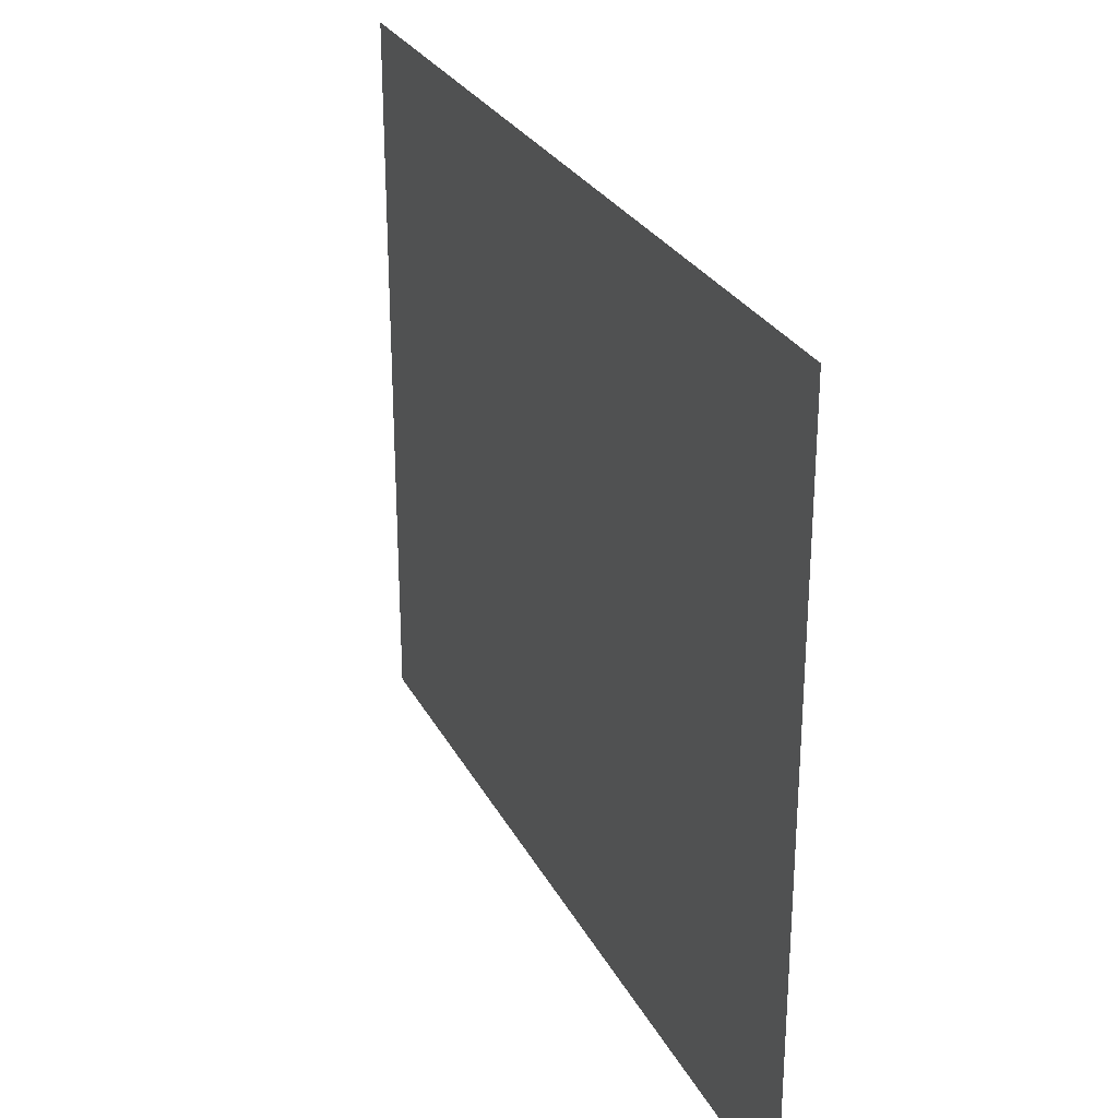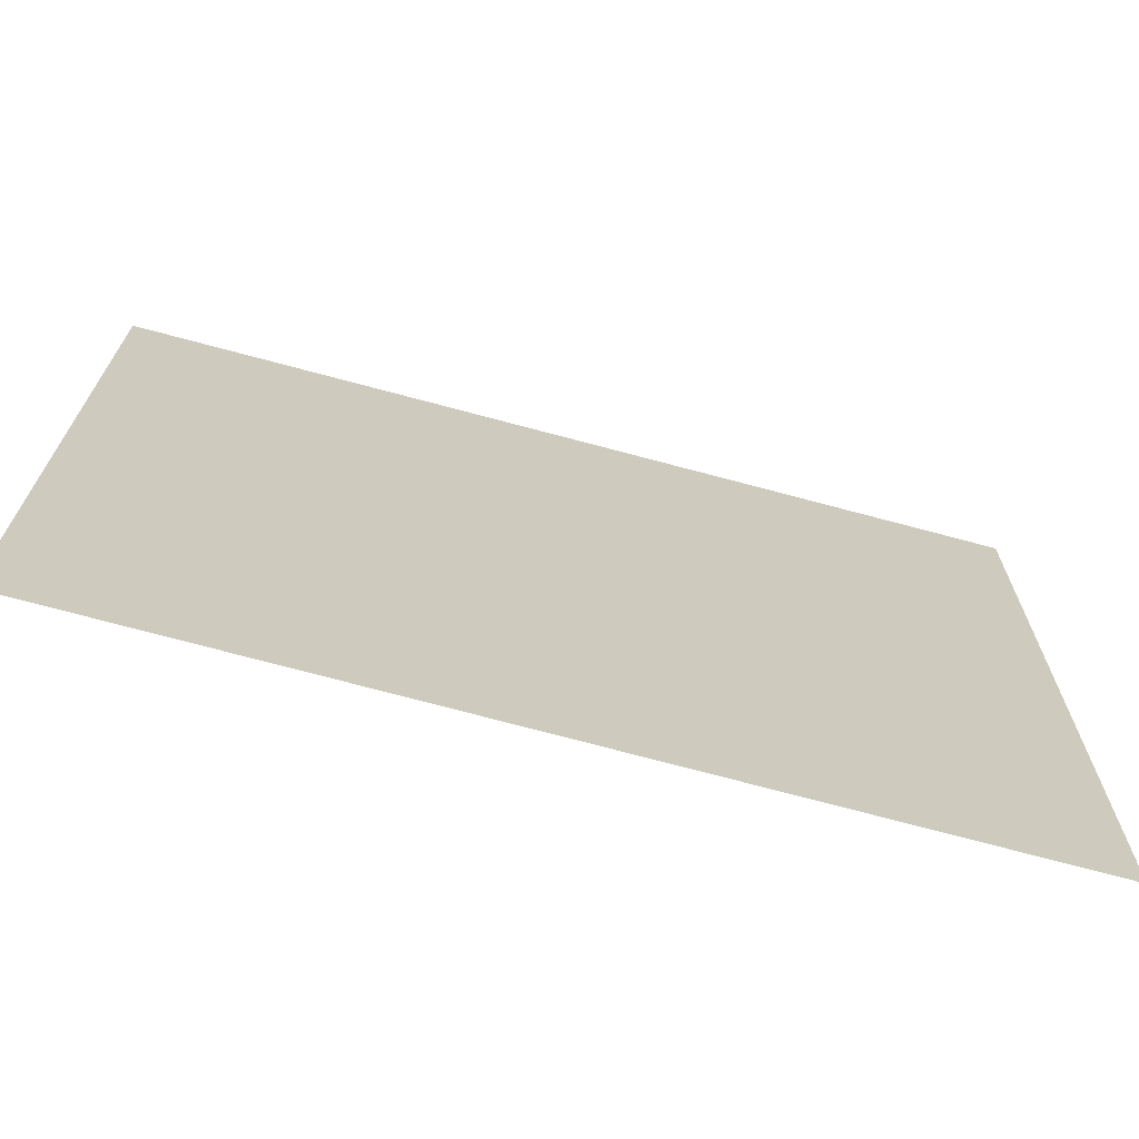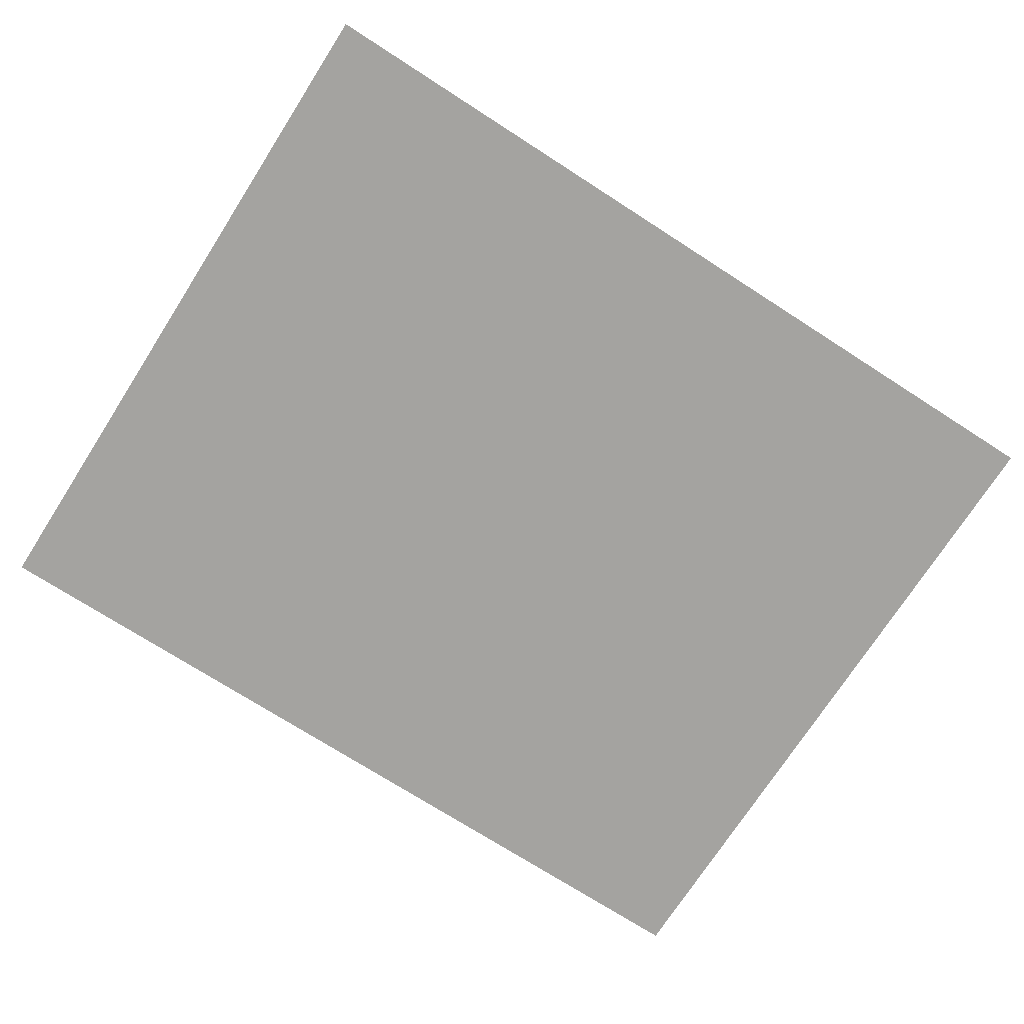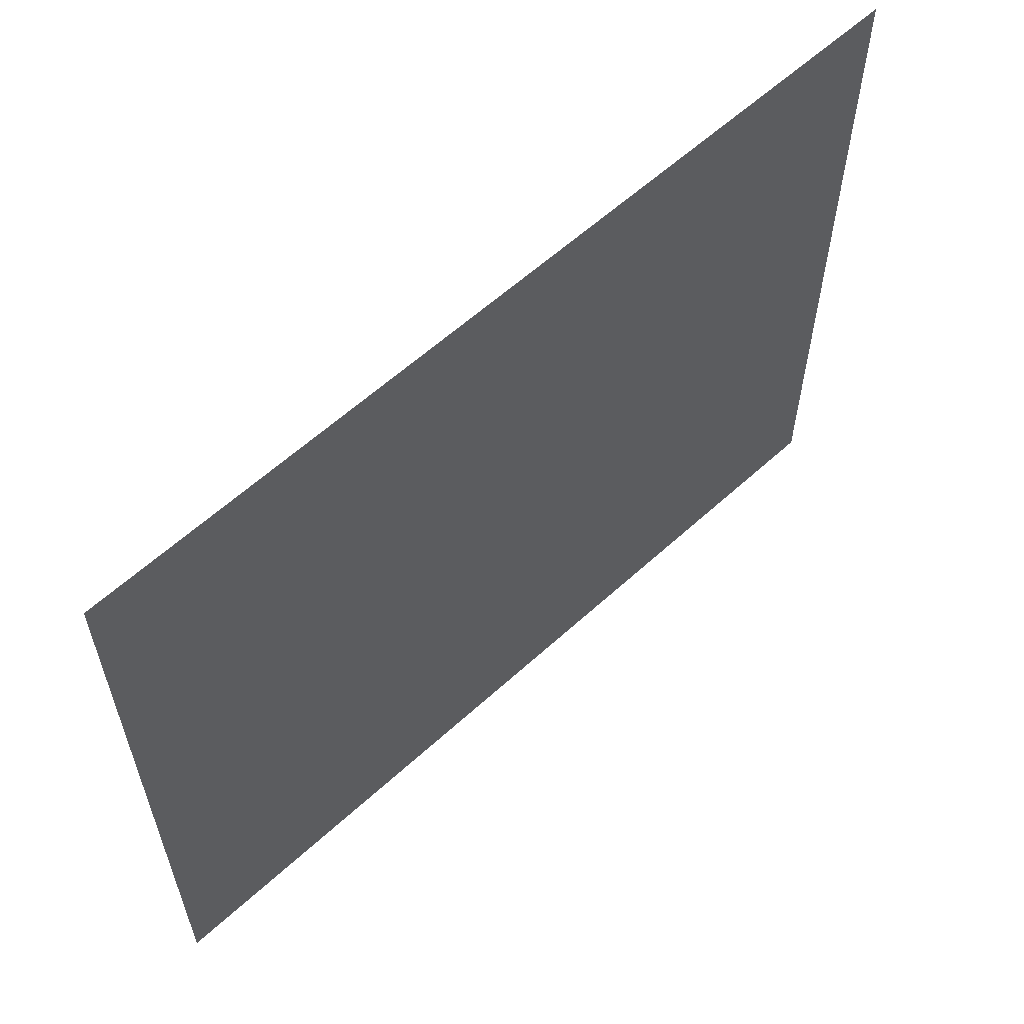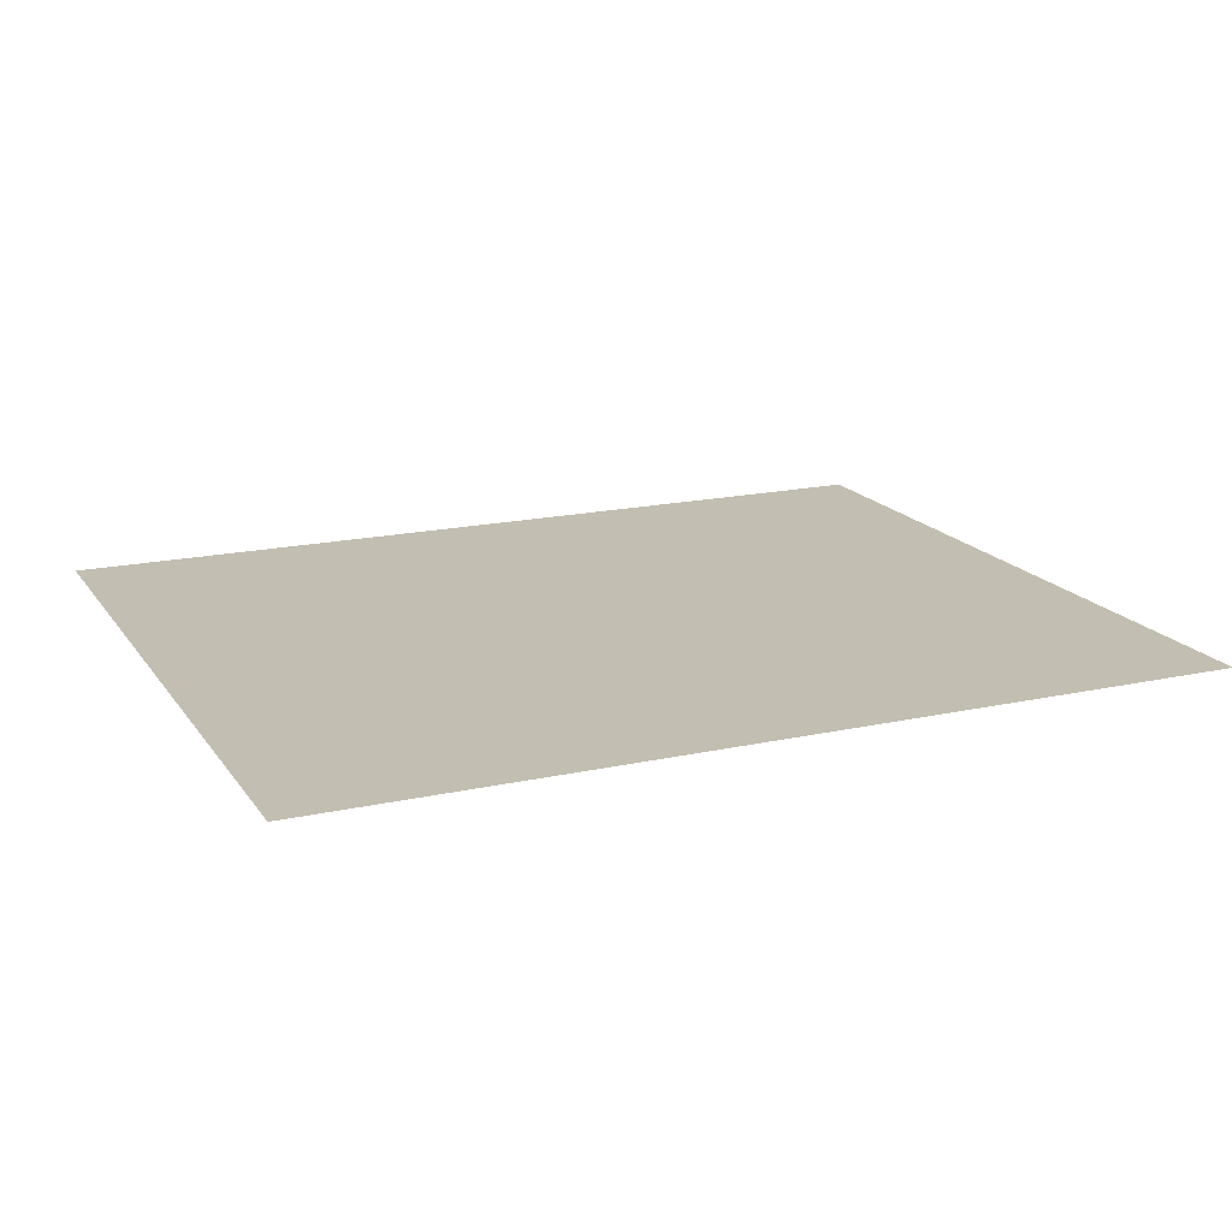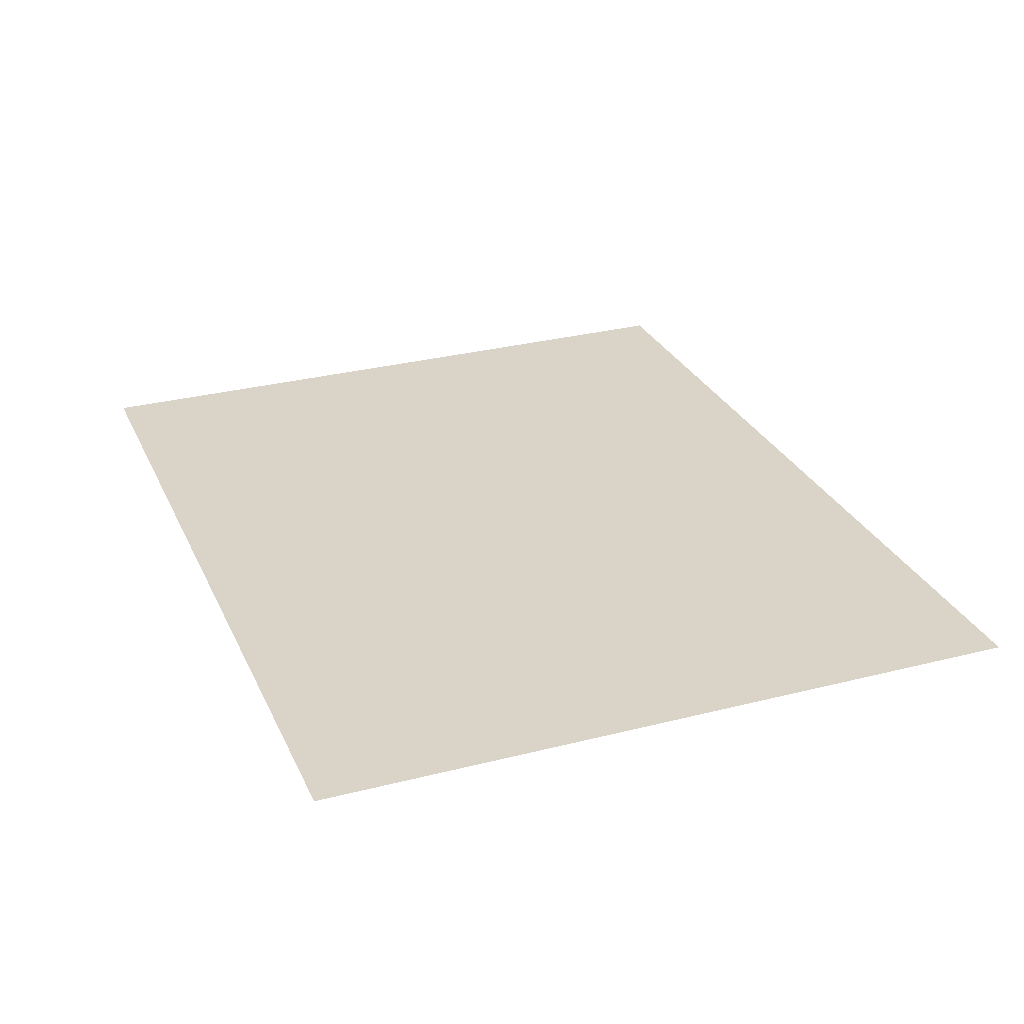
<metadata>
{"format":"obj","ext":"obj","renderer":"f3d","projection":"perspective","resolution":1024,"background":"white","views":[{"elev":27.8,"azim":-112.8,"up":"+Y"},{"elev":-69.7,"azim":164.8,"up":"+Y"},{"elev":-72.9,"azim":-32.7,"up":"+Z"},{"elev":59.7,"azim":136.9,"up":"+Y"},{"elev":17.4,"azim":-23.7,"up":"+Z"},{"elev":28.6,"azim":68.9,"up":"+Z"}]}
</metadata>
<code>
o FridgeDrawer1_22_FridgeDrawer1D4_1_GeomSubset_3
v 0.04444 0.04227 -0.8956
v 0.04443 0.04227 -0.8956
v 0.04444 0.04228 -0.8956
v 0.04443 0.04228 -0.8956
v 0.04444 0.04227 -0.8956
v 0.04443 0.04227 -0.8956
v 0.04444 0.04228 -0.8956
v 0.04443 0.04228 -0.8956
v 0.04444 0.04227 -0.8956
v 0.04443 0.04227 -0.8956
v 0.04444 0.04228 -0.8956
v 0.04443 0.04228 -0.8956
v 0.04444 0.04227 -0.8956
v 0.04443 0.04227 -0.8956
v 0.04444 0.04228 -0.8956
v 0.04443 0.04228 -0.8956
v 0.04444 0.04227 -0.8956
v 0.04443 0.04227 -0.8956
v 0.04444 0.04228 -0.8956
v 0.04443 0.04228 -0.8956
v 0.04444 0.04227 -0.8956
v 0.04443 0.04227 -0.8956
v 0.04444 0.04228 -0.8956
v 0.04443 0.04228 -0.8956
v 0.04444 0.04227 -0.8956
v 0.04443 0.04227 -0.8956
v 0.04444 0.04228 -0.8956
v 0.04443 0.04228 -0.8956
v 0.05905 0.2194 -0.262
v -0.5339 0.2194 -0.262
v 0.05905 -0.2488 -0.262
v -0.5339 -0.2488 -0.262
v -0.181 0.2194 -0.262
v -0.09623 0.2194 -0.262
v -0.3786 0.2194 -0.262
v -0.2939 0.2194 -0.262
v -0.181 -0.2705 -0.262
v -0.09656 -0.2659 -0.262
v -0.3783 -0.2659 -0.262
v -0.2939 -0.2705 -0.262
v -0.09623 0.2194 -0.4878
v 0.05905 0.2194 -0.4878
v -0.3786 0.2194 -0.4878
v -0.5339 0.2194 -0.4878
v -0.2939 0.2194 -0.4878
v -0.181 0.2194 -0.4878
v 0.04867 0.2104 -0.262
v -0.5235 0.2104 -0.262
v 0.04867 -0.2408 -0.262
v -0.5235 -0.2408 -0.262
v -0.181 0.2104 -0.262
v -0.09623 0.2104 -0.262
v -0.3786 0.2104 -0.262
v -0.2939 0.2104 -0.262
v -0.1813 -0.2615 -0.262
v -0.09754 -0.2569 -0.262
v -0.3773 -0.2569 -0.262
v -0.2936 -0.2615 -0.262
v 0.04867 0.2104 -0.4789
v -0.5235 0.2104 -0.4789
v -0.181 0.2104 -0.4789
v -0.09623 0.2104 -0.4789
v -0.3786 0.2104 -0.4789
v -0.2939 0.2104 -0.4789
v 0.05905 0.2194 -0.2703
v -0.09623 0.2194 -0.2703
v 0.05905 -0.2488 -0.2703
v -0.09656 -0.2659 -0.2703
v -0.5339 -0.2488 -0.2703
v -0.3783 -0.2659 -0.2703
v -0.5339 0.2194 -0.2703
v -0.3786 0.2194 -0.2703
v -0.2939 -0.2705 -0.2703
v -0.181 -0.2705 -0.2703
v -0.181 0.2194 -0.2703
v -0.2939 0.2194 -0.2703
v -0.2936 -0.2615 -0.2703
v -0.3773 -0.2569 -0.2703
v -0.5235 -0.2408 -0.2703
v -0.5235 0.2104 -0.2703
v -0.3786 0.2104 -0.2703
v -0.2939 0.2104 -0.2703
v -0.181 0.2104 -0.2703
v -0.09623 0.2104 -0.2703
v 0.04867 0.2104 -0.2703
v 0.04867 -0.2408 -0.2703
v -0.09754 -0.2569 -0.2703
v -0.1813 -0.2615 -0.2703
v 0.06047 0.2207 -0.2637
v -0.5353 0.2207 -0.2637
v 0.06047 -0.2499 -0.2637
v -0.5353 -0.2499 -0.2637
v -0.181 0.2207 -0.2637
v -0.09623 0.2207 -0.2637
v -0.3786 0.2207 -0.2637
v -0.2939 0.2207 -0.2637
v -0.1809 -0.2718 -0.2637
v -0.09643 -0.2672 -0.2637
v -0.3784 -0.2672 -0.2637
v -0.2939 -0.2718 -0.2637
v 0.06047 0.2207 -0.2686
v -0.09623 0.2207 -0.2686
v 0.06047 -0.2499 -0.2686
v -0.09643 -0.2672 -0.2686
v -0.5353 -0.2499 -0.2686
v -0.3784 -0.2672 -0.2686
v -0.5353 0.2207 -0.2686
v -0.3786 0.2207 -0.2686
v -0.2939 -0.2718 -0.2686
v -0.1809 -0.2718 -0.2686
v -0.181 0.2207 -0.2686
v -0.2939 0.2207 -0.2686
v -0.09656 -0.2659 -0.4525
v -0.09654 -0.2318 -0.4878
v 0.05905 -0.2488 -0.4525
v 0.05905 -0.2147 -0.4878
v -0.3783 -0.2318 -0.4878
v -0.3783 -0.2659 -0.4525
v -0.5339 -0.2147 -0.4878
v -0.5339 -0.2488 -0.4525
v -0.181 -0.2364 -0.4878
v -0.181 -0.2705 -0.4525
v -0.2939 -0.2705 -0.4525
v -0.2939 -0.2364 -0.4878
v 0.04867 -0.2067 -0.4789
v 0.04867 -0.2408 -0.4437
v -0.5235 -0.2408 -0.4437
v -0.5235 -0.2067 -0.4789
v -0.1813 -0.2273 -0.4789
v -0.1813 -0.2615 -0.4437
v -0.09754 -0.2569 -0.4437
v -0.09744 -0.2227 -0.4789
v -0.3774 -0.2227 -0.4789
v -0.3773 -0.2569 -0.4437
v -0.2936 -0.2273 -0.4789
v -0.2936 -0.2615 -0.4437
v -0.3783 -0.2448 -0.4851
v -0.2939 -0.2495 -0.4851
v -0.3783 -0.2559 -0.4775
v -0.2939 -0.2605 -0.4775
v -0.3783 -0.2633 -0.466
v -0.2939 -0.2679 -0.466
v -0.181 -0.2495 -0.4851
v -0.09655 -0.2448 -0.4851
v -0.181 -0.2605 -0.4775
v -0.09656 -0.2559 -0.4775
v -0.181 -0.2679 -0.466
v -0.09656 -0.2633 -0.466
v -0.5339 -0.2277 -0.4851
v -0.5339 -0.2388 -0.4775
v -0.5339 -0.2462 -0.466
v 0.05905 -0.2277 -0.4851
v 0.05905 -0.2388 -0.4775
v 0.05905 -0.2462 -0.466
v 0.04867 -0.2197 -0.4763
v -0.09748 -0.2358 -0.4763
v 0.04867 -0.2308 -0.4686
v -0.09751 -0.2469 -0.4686
v 0.04867 -0.2382 -0.4572
v -0.09753 -0.2543 -0.4572
v -0.3774 -0.2358 -0.4763
v -0.5235 -0.2197 -0.4763
v -0.3774 -0.2469 -0.4686
v -0.5235 -0.2308 -0.4686
v -0.3773 -0.2543 -0.4572
v -0.5235 -0.2382 -0.4572
v -0.1813 -0.2404 -0.4763
v -0.2936 -0.2404 -0.4763
v -0.1813 -0.2515 -0.4686
v -0.2936 -0.2515 -0.4686
v -0.1813 -0.2589 -0.4572
v -0.2936 -0.2589 -0.4572
f 13 14 16 15

</code>
